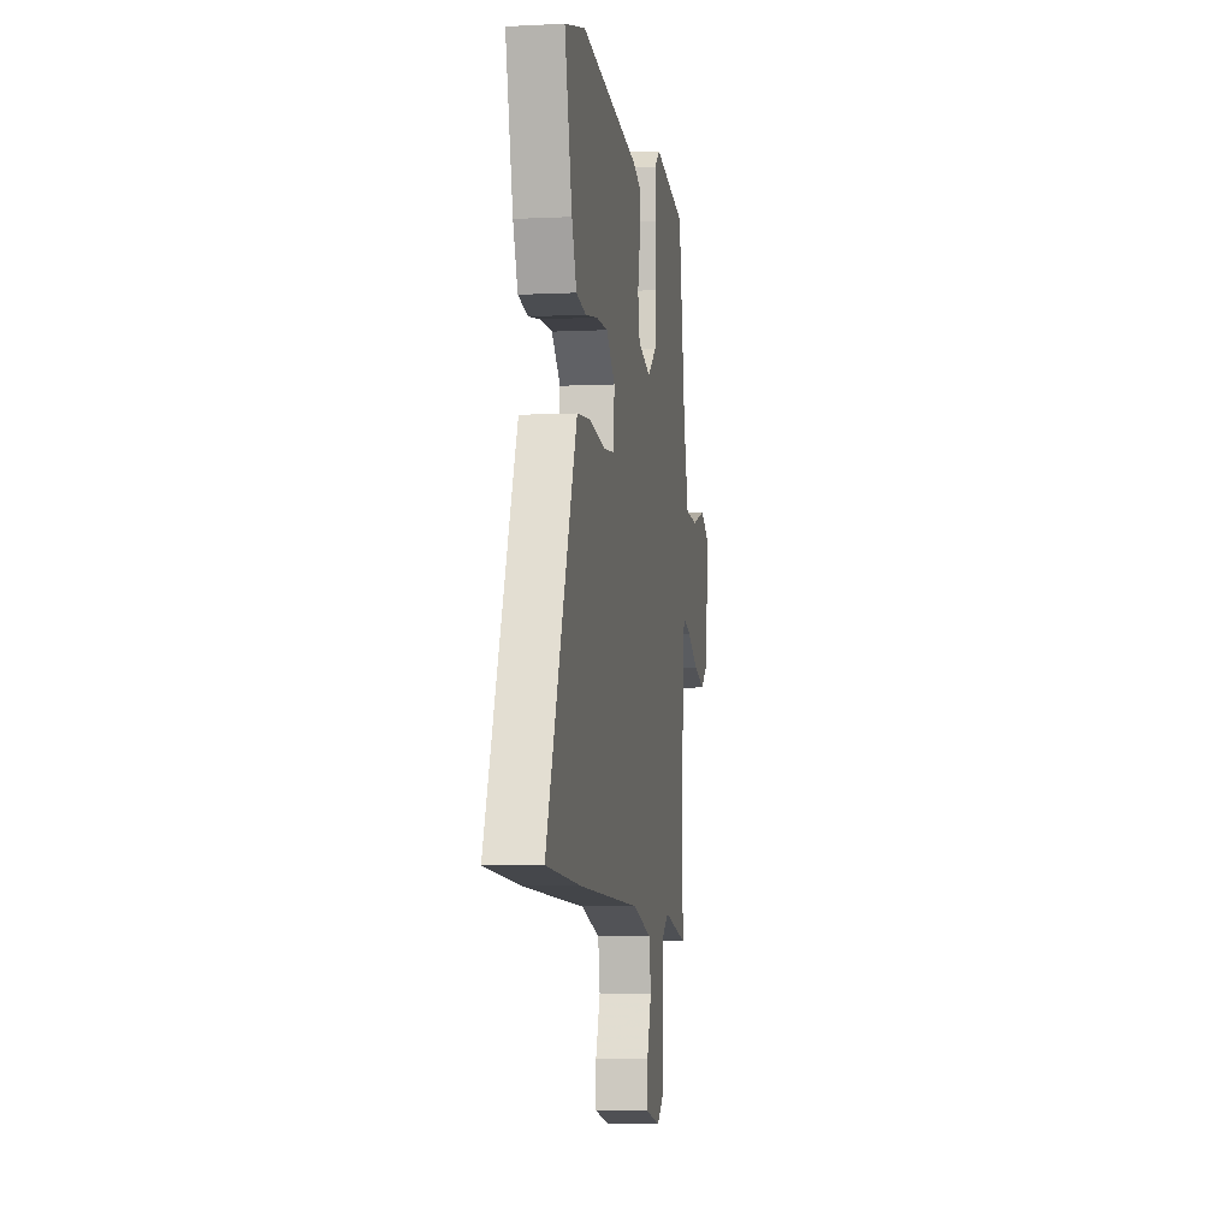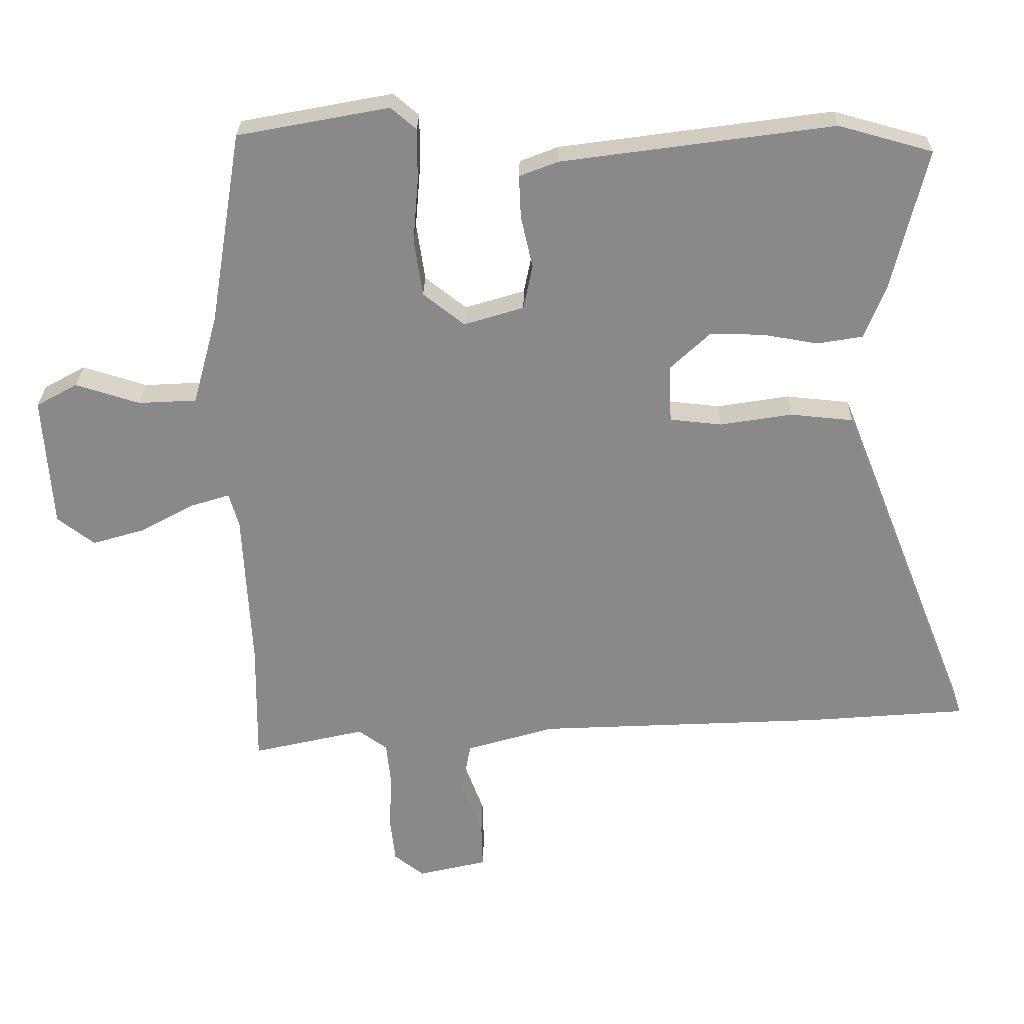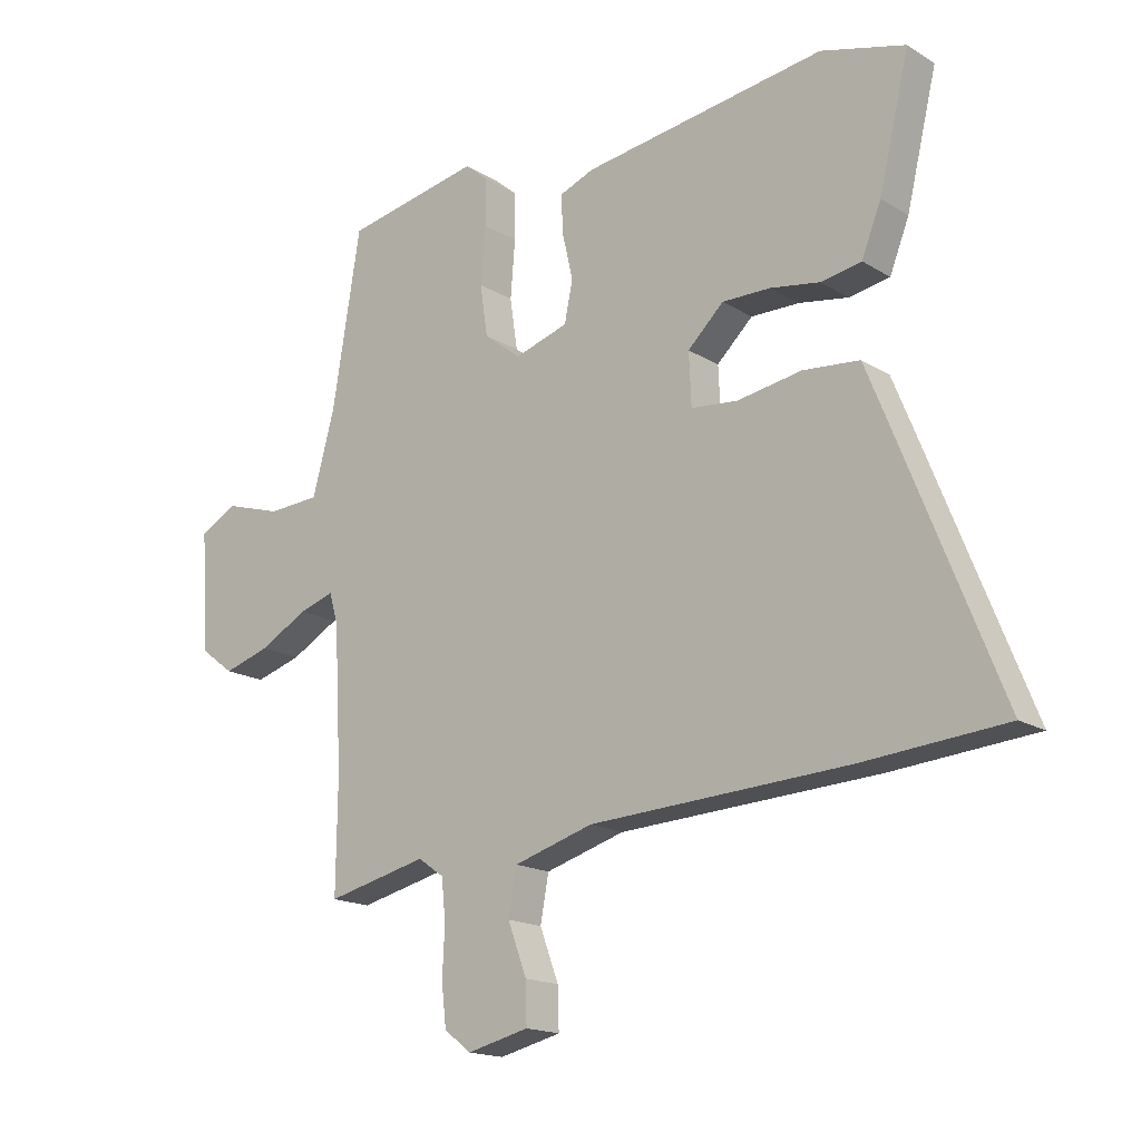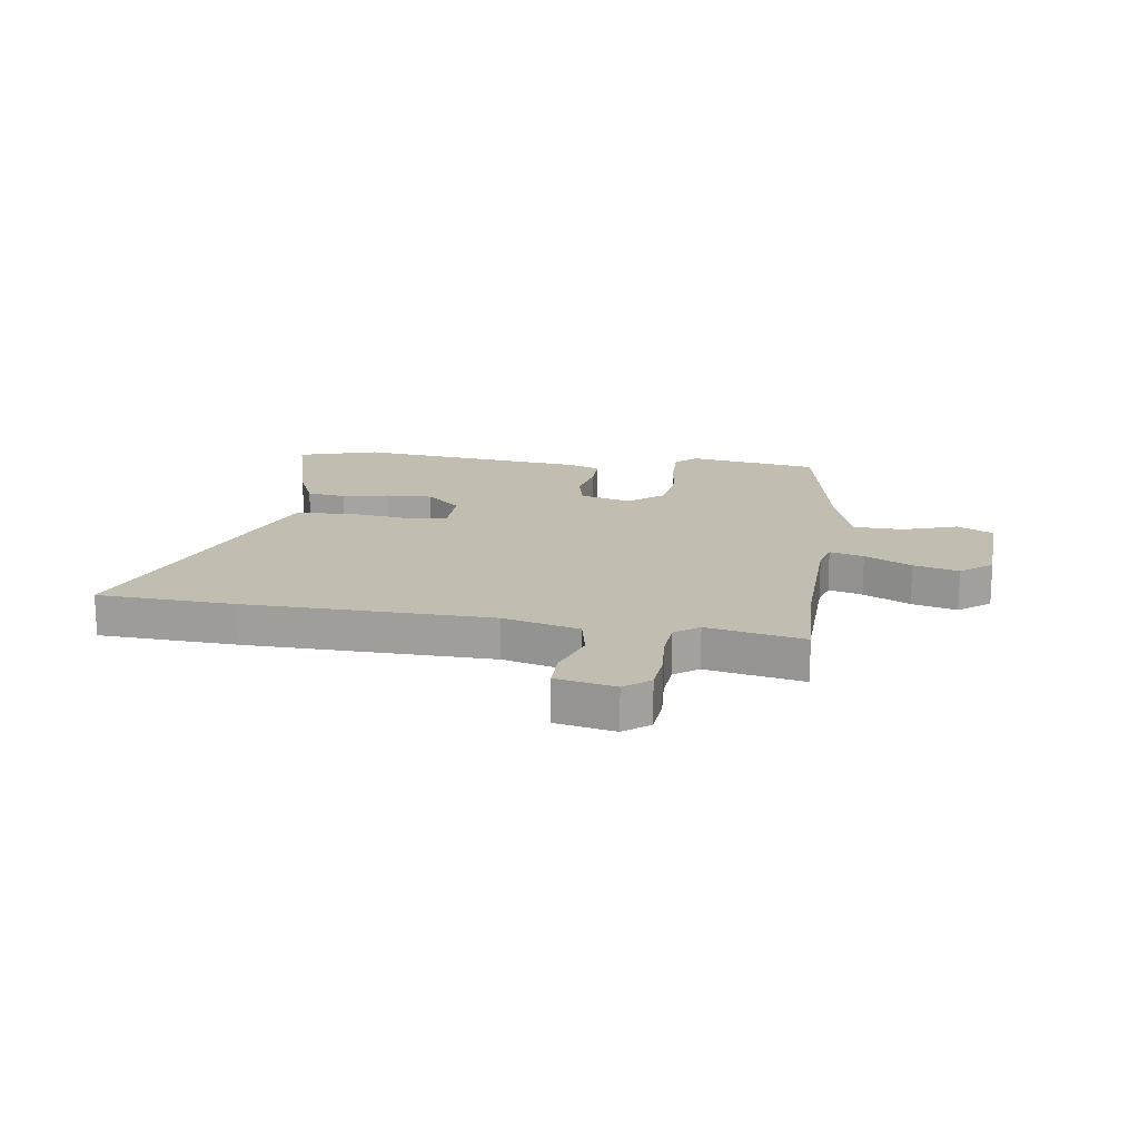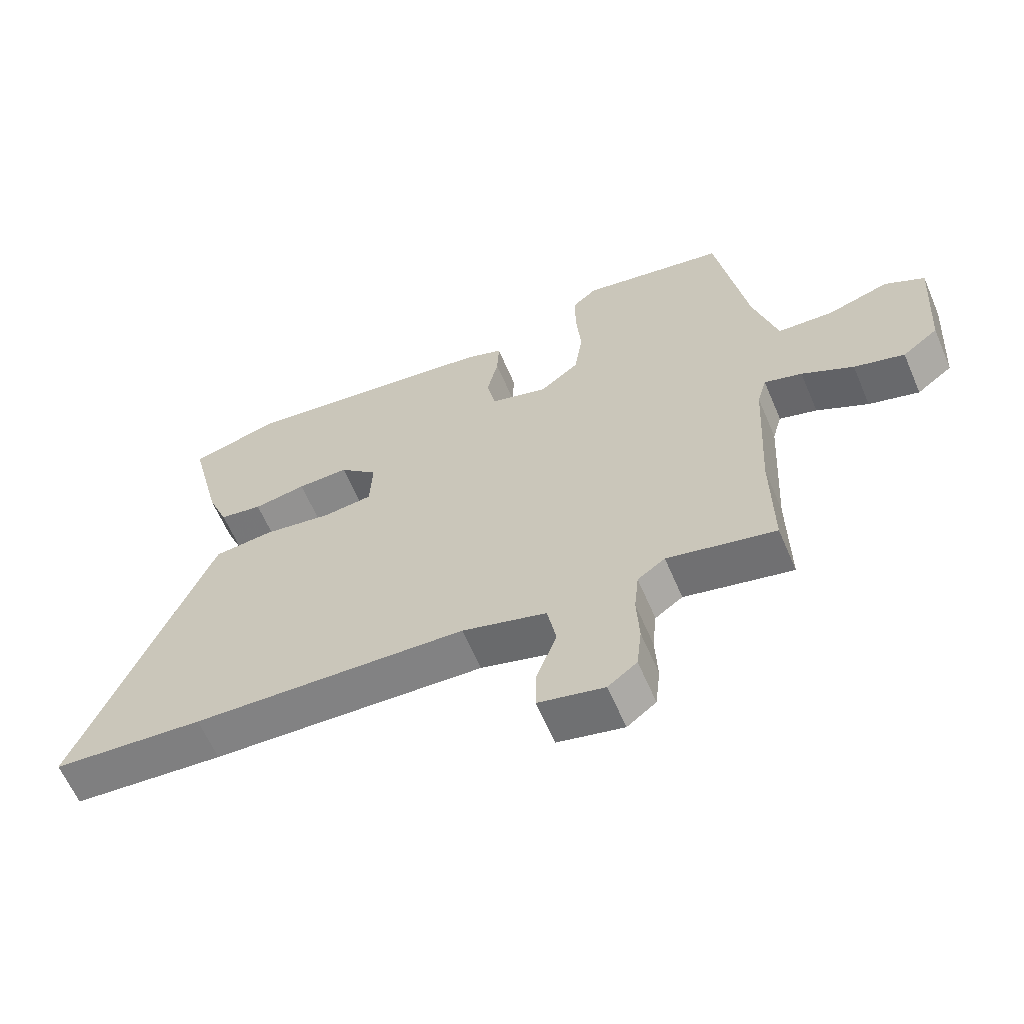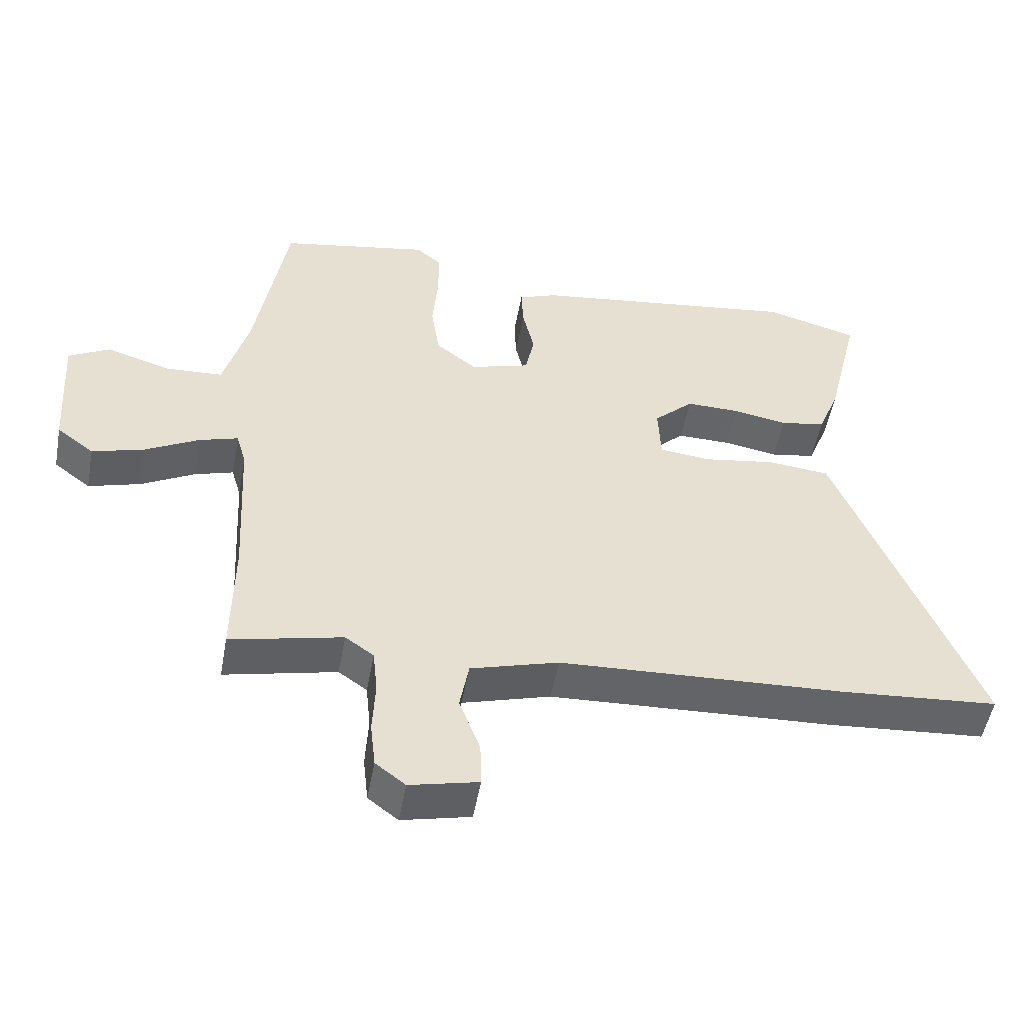
<metadata>
{"format":"obj","ext":"obj","renderer":"f3d","projection":"perspective","resolution":1024,"background":"white","views":[{"elev":-5.9,"azim":98.6,"up":"+Z"},{"elev":26.7,"azim":1.0,"up":"+Z"},{"elev":-17.0,"azim":39.5,"up":"+Z"},{"elev":17.0,"azim":-173.3,"up":"+Y"},{"elev":-62.3,"azim":-156.8,"up":"+Z"},{"elev":-51.6,"azim":-10.4,"up":"+Z"}]}
</metadata>
<code>
v 0.674 0.07 -0.486
v 0.431 0.07 -0.506
v -0.008 0.07 -0.528
v -0.143 0.07 -0.568
v -0.157 0.07 -0.645
v -0.125 0.07 -0.731
v -0.123 0.07 -0.8
v -0.228 0.07 -0.825
v -0.274 0.07 -0.79
v -0.282 0.07 -0.719
v -0.278 0.07 -0.637
v -0.285 0.07 -0.568
v -0.329 0.07 -0.537
v -0.501 0.07 -0.577
v -0.499 0.07 -0.388
v -0.512 0.07 -0.147
v -0.527 0.07 -0.095
v -0.587 0.07 -0.114
v -0.669 0.07 -0.159
v -0.749 0.07 -0.183
v -0.806 0.07 -0.14
v -0.82 0.07 0.061
v -0.757 0.07 0.096
v -0.659 0.07 0.066
v -0.57 0.07 0.071
v -0.532 0.07 0.21
v -0.484 0.07 0.504
v -0.253 0.07 0.548
v -0.214 0.07 0.515
v -0.214 0.07 0.436
v -0.222 0.07 0.339
v -0.209 0.07 0.252
v -0.146 0.07 0.203
v -0.055 0.07 0.231
v -0.041 0.07 0.299
v -0.059 0.07 0.378
v -0.062 0.07 0.443
v -0.003 0.07 0.466
v 0.411 0.07 0.524
v 0.554 0.07 0.485
v 0.502 0.07 0.27
v 0.469 0.07 0.187
v 0.4 0.07 0.175
v 0.316 0.07 0.189
v 0.234 0.07 0.19
v 0.173 0.07 0.132
v 0.177 0.07 0.044
v 0.256 0.07 0.036
v 0.366 0.07 0.054
v 0.462 0.07 0.045
v 0.498 0.07 -0.044
v 0.674 0 -0.486
v 0.431 0 -0.506
v -0.008 0 -0.528
v -0.143 0 -0.568
v -0.157 0 -0.645
v -0.125 0 -0.731
v -0.123 0 -0.8
v -0.228 0 -0.825
v -0.274 0 -0.79
v -0.282 0 -0.719
v -0.278 0 -0.637
v -0.285 0 -0.568
v -0.329 0 -0.537
v -0.501 0 -0.577
v -0.499 0 -0.388
v -0.512 0 -0.147
v -0.527 0 -0.095
v -0.587 0 -0.114
v -0.669 0 -0.159
v -0.749 0 -0.183
v -0.806 0 -0.14
v -0.82 0 0.061
v -0.757 0 0.096
v -0.659 0 0.066
v -0.57 0 0.071
v -0.532 0 0.21
v -0.484 0 0.504
v -0.253 0 0.548
v -0.214 0 0.515
v -0.214 0 0.436
v -0.222 0 0.339
v -0.209 0 0.252
v -0.146 0 0.203
v -0.055 0 0.231
v -0.041 0 0.299
v -0.059 0 0.378
v -0.062 0 0.443
v -0.003 0 0.466
v 0.411 0 0.524
v 0.554 0 0.485
v 0.502 0 0.27
v 0.469 0 0.187
v 0.4 0 0.175
v 0.316 0 0.189
v 0.234 0 0.19
v 0.173 0 0.132
v 0.177 0 0.044
v 0.256 0 0.036
v 0.366 0 0.054
v 0.462 0 0.045
v 0.498 0 -0.044
f 1 2 3
f 51 1 3
f 50 51 3
f 49 50 3
f 48 49 3
f 47 48 3 4
f 46 47 4
f 42 43 44
f 41 42 44
f 40 41 44
f 39 40 44
f 38 39 44
f 37 38 44
f 36 37 44
f 35 36 44
f 34 35 44 45
f 33 34 45 46
f 29 30 31
f 28 29 31
f 27 28 31
f 26 27 31
f 25 26 31 32
f 22 23 24
f 21 22 24
f 20 21 24
f 19 20 24
f 18 19 24
f 17 18 24 25
f 25 32 33
f 17 25 33
f 16 17 33
f 13 14 15
f 33 46 4
f 16 33 4
f 15 16 4
f 13 15 4
f 12 13 4
f 9 10 11
f 8 9 11
f 7 8 11
f 6 7 11
f 5 6 11
f 4 5 11 12
f 54 53 52
f 54 52 102
f 54 102 101
f 54 101 100
f 54 100 99
f 55 54 99 98
f 55 98 97
f 95 94 93
f 95 93 92
f 95 92 91
f 95 91 90
f 95 90 89
f 95 89 88
f 95 88 87
f 95 87 86
f 96 95 86 85
f 97 96 85 84
f 82 81 80
f 82 80 79
f 82 79 78
f 82 78 77
f 83 82 77 76
f 75 74 73
f 75 73 72
f 75 72 71
f 75 71 70
f 75 70 69
f 76 75 69 68
f 84 83 76
f 84 76 68
f 84 68 67
f 66 65 64
f 55 97 84
f 55 84 67
f 55 67 66
f 55 66 64
f 55 64 63
f 62 61 60
f 62 60 59
f 62 59 58
f 62 58 57
f 62 57 56
f 63 62 56 55
f 1 52 53 2
f 2 53 54 3
f 3 54 55 4
f 4 55 56 5
f 5 56 57 6
f 6 57 58 7
f 7 58 59 8
f 8 59 60 9
f 9 60 61 10
f 10 61 62 11
f 11 62 63 12
f 12 63 64 13
f 13 64 65 14
f 14 65 66 15
f 15 66 67 16
f 16 67 68 17
f 17 68 69 18
f 18 69 70 19
f 19 70 71 20
f 20 71 72 21
f 21 72 73 22
f 22 73 74 23
f 23 74 75 24
f 24 75 76 25
f 25 76 77 26
f 26 77 78 27
f 27 78 79 28
f 28 79 80 29
f 29 80 81 30
f 30 81 82 31
f 31 82 83 32
f 32 83 84 33
f 33 84 85 34
f 34 85 86 35
f 35 86 87 36
f 36 87 88 37
f 37 88 89 38
f 38 89 90 39
f 39 90 91 40
f 40 91 92 41
f 41 92 93 42
f 42 93 94 43
f 43 94 95 44
f 44 95 96 45
f 45 96 97 46
f 46 97 98 47
f 47 98 99 48
f 48 99 100 49
f 49 100 101 50
f 50 101 102 51
f 51 102 52 1

</code>
